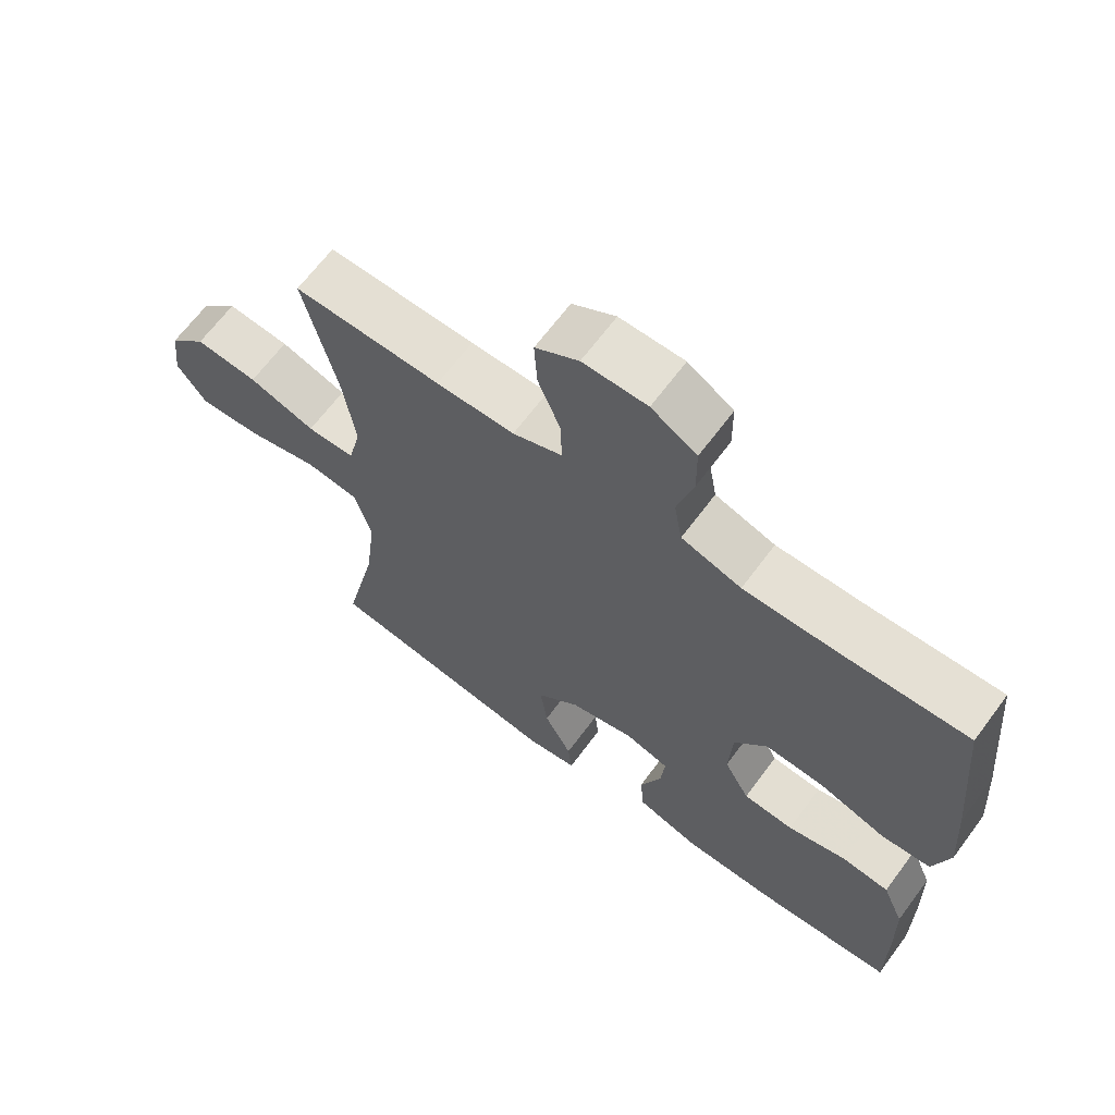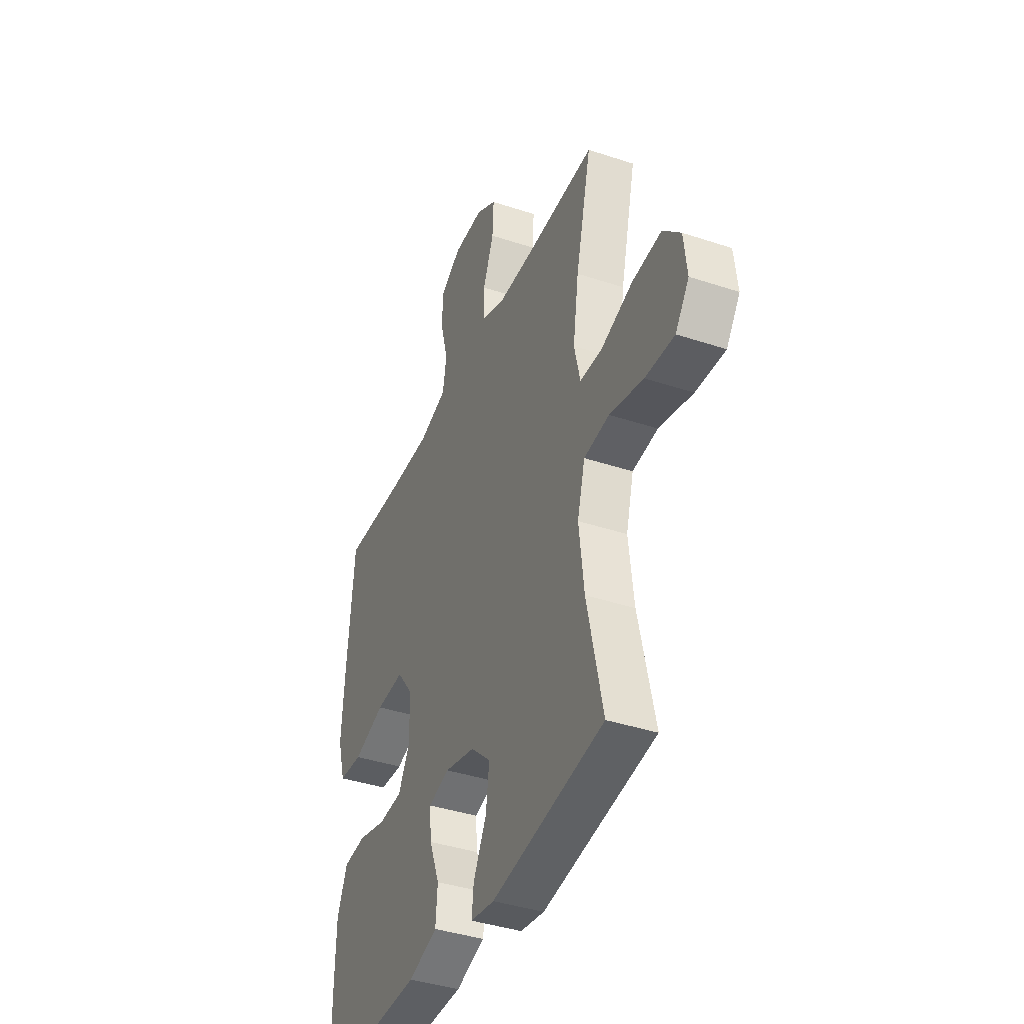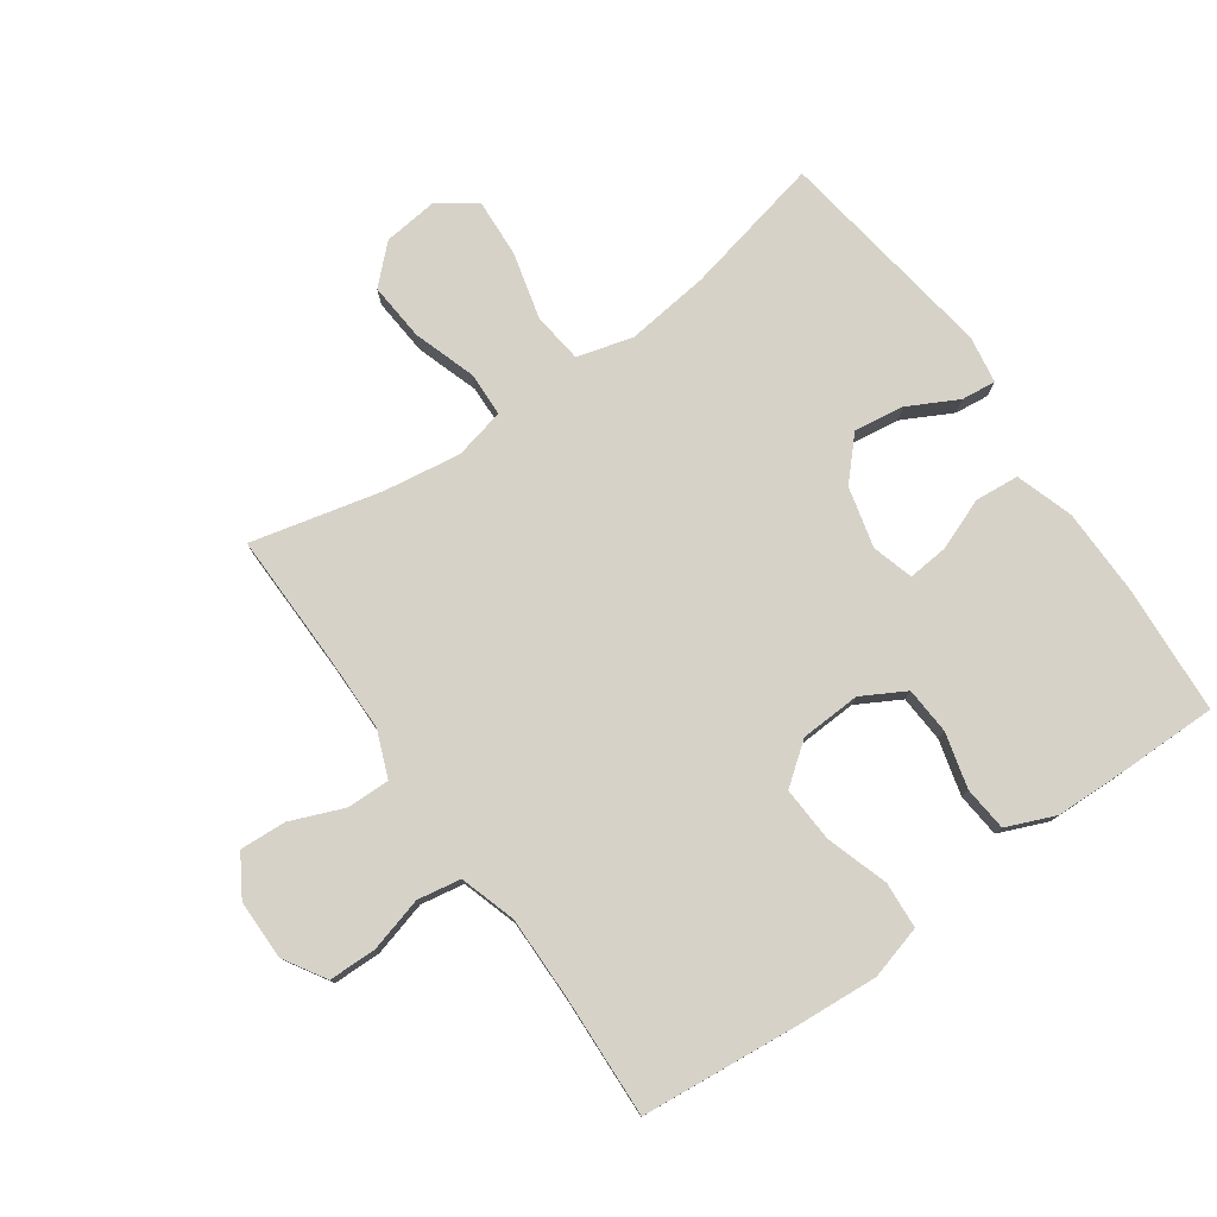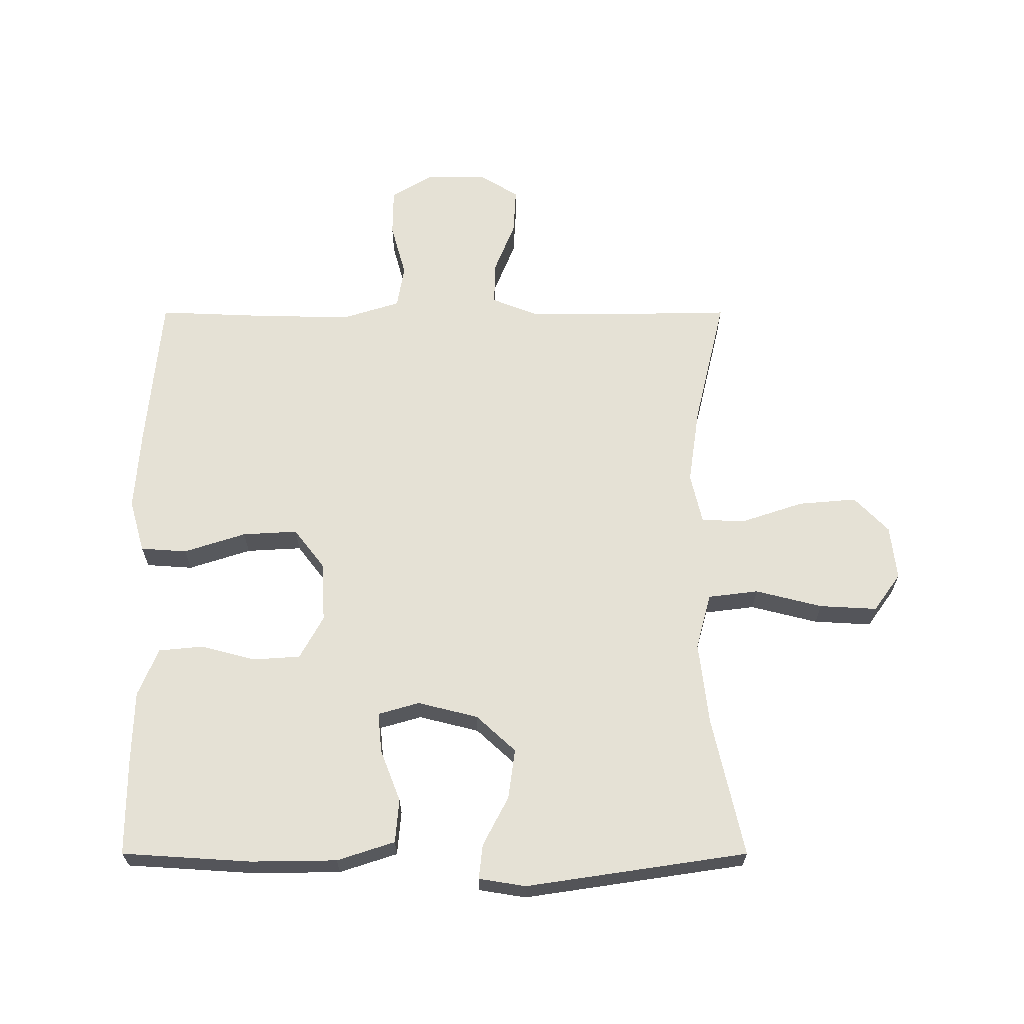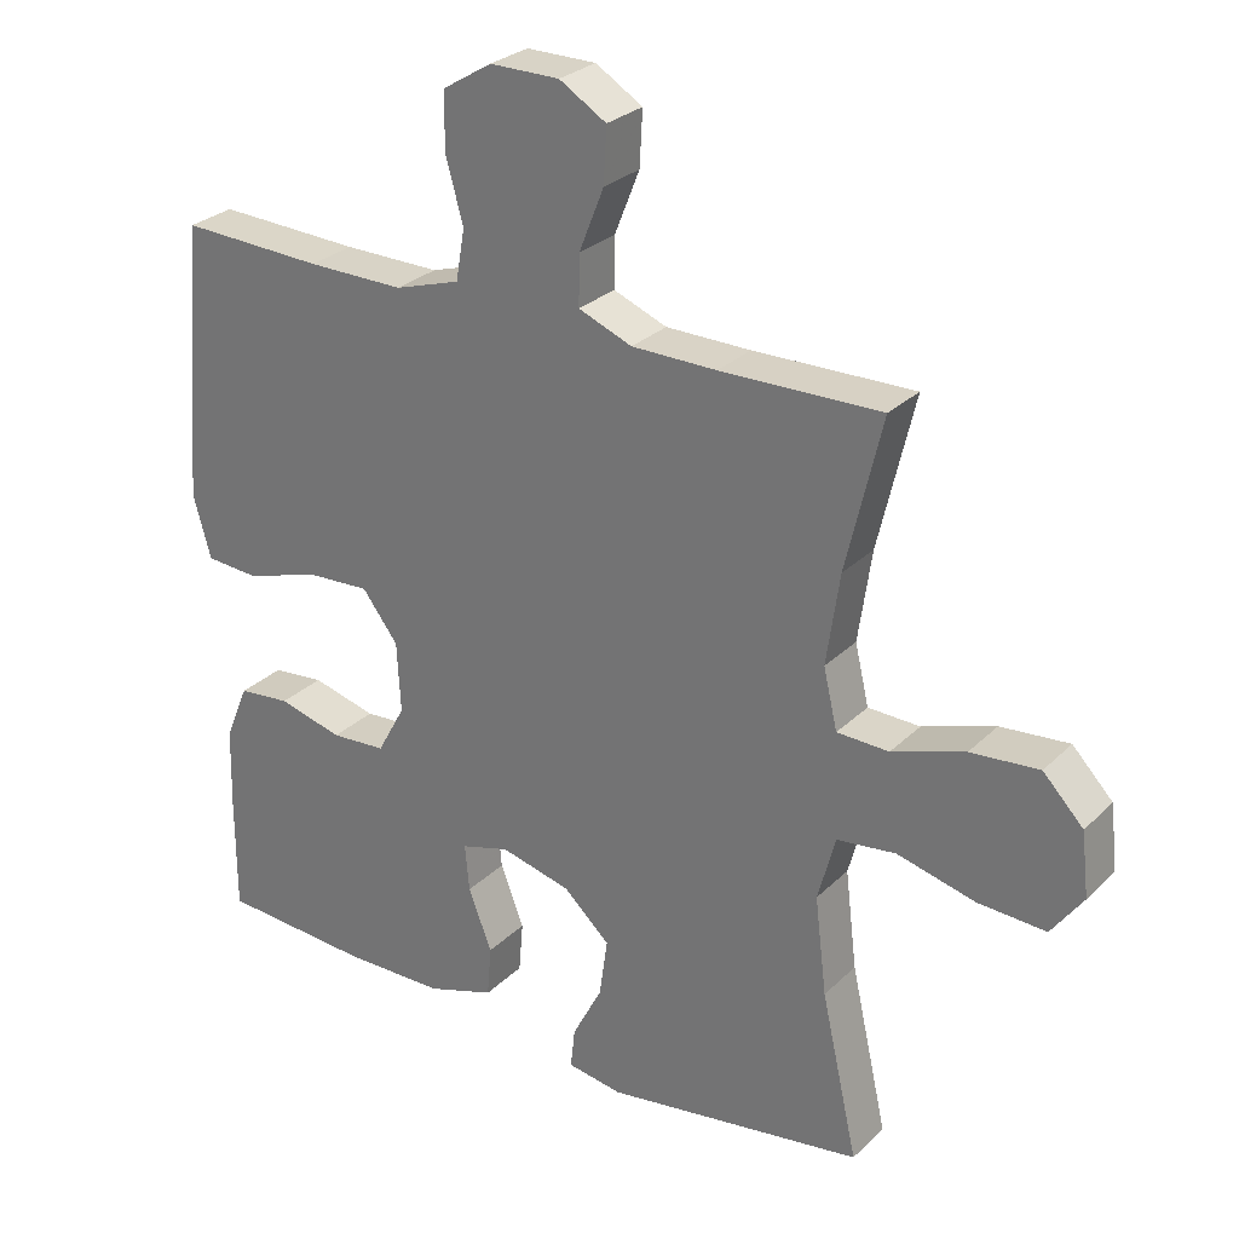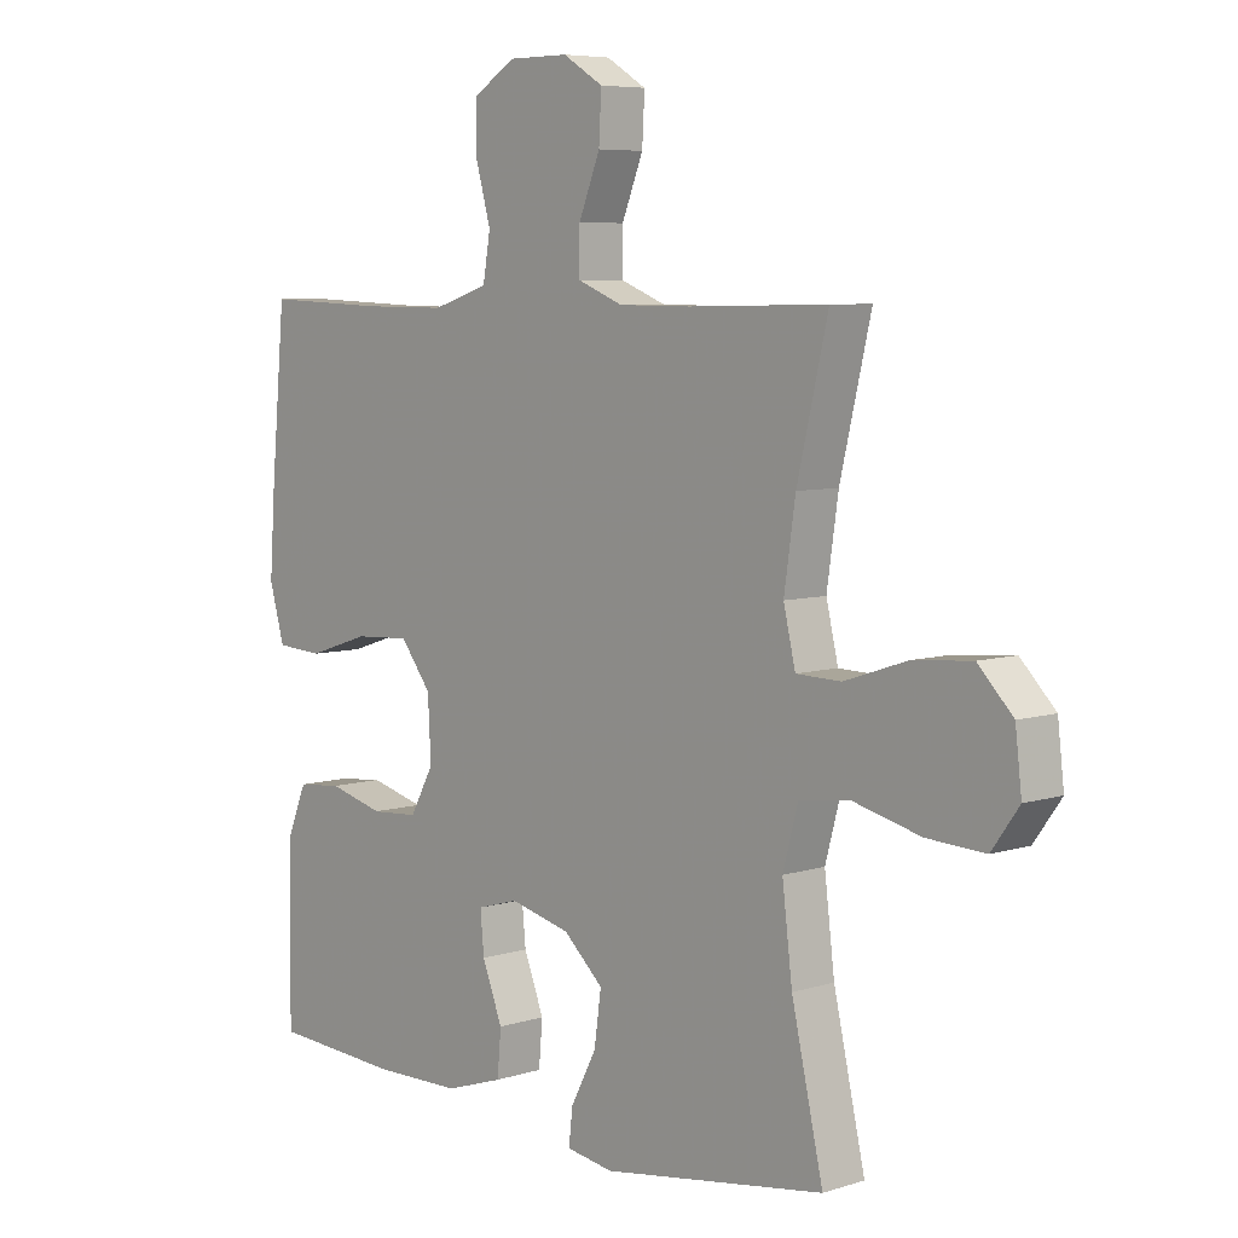
<metadata>
{"format":"obj","ext":"obj","renderer":"f3d","projection":"perspective","resolution":1024,"background":"white","views":[{"elev":66.0,"azim":36.6,"up":"+Z"},{"elev":-39.6,"azim":-112.4,"up":"+Z"},{"elev":77.8,"azim":55.0,"up":"+Y"},{"elev":65.0,"azim":180.0,"up":"+Y"},{"elev":27.9,"azim":-145.0,"up":"+Z"},{"elev":6.5,"azim":-132.9,"up":"+Z"}]}
</metadata>
<code>
v 0.5 0.07 0.5
v 0.523 0.07 0.249
v 0.532 0.07 0.119
v 0.508 0.07 0.034
v 0.434 0.07 0.029
v 0.335 0.07 0.061
v 0.247 0.07 0.066
v 0.198 0.07 0.002
v 0.193 0.07 -0.094
v 0.231 0.07 -0.163
v 0.306 0.07 -0.168
v 0.394 0.07 -0.145
v 0.465 0.07 -0.152
v 0.497 0.07 -0.229
v 0.5 0.07 -0.343
v 0.5 0.07 -0.5
v 0.294 0.07 -0.513
v 0.156 0.07 -0.511
v 0.064 0.07 -0.481
v 0.058 0.07 -0.411
v 0.09 0.07 -0.328
v 0.096 0.07 -0.264
v 0.03 0.07 -0.245
v -0.066 0.07 -0.269
v -0.129 0.07 -0.327
v -0.118 0.07 -0.407
v -0.077 0.07 -0.486
v -0.071 0.07 -0.541
v -0.146 0.07 -0.553
v -0.5 0.07 -0.5
v -0.45 0.07 -0.277
v -0.434 0.07 -0.144
v -0.458 0.07 -0.055
v -0.538 0.07 -0.045
v -0.645 0.07 -0.072
v -0.737 0.07 -0.077
v -0.78 0.07 -0.017
v -0.77 0.07 0.07
v -0.715 0.07 0.127
v -0.622 0.07 0.119
v -0.523 0.07 0.086
v -0.452 0.07 0.088
v -0.433 0.07 0.169
v -0.451 0.07 0.293
v -0.5 0.07 0.5
v -0.281 0.07 0.496
v -0.165 0.07 0.497
v -0.092 0.07 0.526
v -0.093 0.07 0.594
v -0.127 0.07 0.679
v -0.131 0.07 0.753
v -0.067 0.07 0.792
v 0.028 0.07 0.792
v 0.095 0.07 0.751
v 0.096 0.07 0.675
v 0.072 0.07 0.588
v 0.084 0.07 0.519
v 0.173 0.07 0.491
v 0.305 0.07 0.492
v 0.5 0 0.5
v 0.523 0 0.249
v 0.532 0 0.119
v 0.508 0 0.034
v 0.434 0 0.029
v 0.335 0 0.061
v 0.247 0 0.066
v 0.198 0 0.002
v 0.193 0 -0.094
v 0.231 0 -0.163
v 0.306 0 -0.168
v 0.394 0 -0.145
v 0.465 0 -0.152
v 0.497 0 -0.229
v 0.5 0 -0.343
v 0.5 0 -0.5
v 0.294 0 -0.513
v 0.156 0 -0.511
v 0.064 0 -0.481
v 0.058 0 -0.411
v 0.09 0 -0.328
v 0.096 0 -0.264
v 0.03 0 -0.245
v -0.066 0 -0.269
v -0.129 0 -0.327
v -0.118 0 -0.407
v -0.077 0 -0.486
v -0.071 0 -0.541
v -0.146 0 -0.553
v -0.5 0 -0.5
v -0.45 0 -0.277
v -0.434 0 -0.144
v -0.458 0 -0.055
v -0.538 0 -0.045
v -0.645 0 -0.072
v -0.737 0 -0.077
v -0.78 0 -0.017
v -0.77 0 0.07
v -0.715 0 0.127
v -0.622 0 0.119
v -0.523 0 0.086
v -0.452 0 0.088
v -0.433 0 0.169
v -0.451 0 0.293
v -0.5 0 0.5
v -0.281 0 0.496
v -0.165 0 0.497
v -0.092 0 0.526
v -0.093 0 0.594
v -0.127 0 0.679
v -0.131 0 0.753
v -0.067 0 0.792
v 0.028 0 0.792
v 0.095 0 0.751
v 0.096 0 0.675
v 0.072 0 0.588
v 0.084 0 0.519
v 0.173 0 0.491
v 0.305 0 0.492
f 53 54 55 56
f 53 56 57
f 52 53 57
f 49 50 51 52
f 48 49 52 57
f 47 48 57 58
f 44 45 46
f 43 44 46 47
f 42 43 47 58
f 38 39 40 41
f 38 41 42
f 37 38 42
f 34 35 36 37
f 34 37 42
f 33 34 42 58
f 28 29 30 31
f 26 27 28 31
f 25 26 31 32
f 24 25 32 33
f 18 19 20 21
f 18 21 22
f 17 18 22
f 16 17 22
f 15 16 22
f 14 15 22 23
f 11 12 13 14
f 10 11 14 23
f 3 4 5 6
f 3 6 7
f 59 1 2 3
f 59 3 7
f 58 59 7 8
f 33 58 8 9
f 23 24 33
f 9 10 23 33
f 115 114 113 112
f 116 115 112
f 116 112 111
f 111 110 109 108
f 116 111 108 107
f 117 116 107 106
f 105 104 103
f 106 105 103 102
f 117 106 102 101
f 100 99 98 97
f 101 100 97
f 101 97 96
f 96 95 94 93
f 101 96 93
f 117 101 93 92
f 90 89 88 87
f 90 87 86 85
f 91 90 85 84
f 92 91 84 83
f 80 79 78 77
f 81 80 77
f 81 77 76
f 81 76 75
f 81 75 74
f 82 81 74 73
f 73 72 71 70
f 82 73 70 69
f 65 64 63 62
f 66 65 62
f 62 61 60 118
f 66 62 118
f 67 66 118 117
f 68 67 117 92
f 92 83 82
f 92 82 69 68
f 1 60 61 2
f 2 61 62 3
f 3 62 63 4
f 4 63 64 5
f 5 64 65 6
f 6 65 66 7
f 7 66 67 8
f 8 67 68 9
f 9 68 69 10
f 10 69 70 11
f 11 70 71 12
f 12 71 72 13
f 13 72 73 14
f 14 73 74 15
f 15 74 75 16
f 16 75 76 17
f 17 76 77 18
f 18 77 78 19
f 19 78 79 20
f 20 79 80 21
f 21 80 81 22
f 22 81 82 23
f 23 82 83 24
f 24 83 84 25
f 25 84 85 26
f 26 85 86 27
f 27 86 87 28
f 28 87 88 29
f 29 88 89 30
f 30 89 90 31
f 31 90 91 32
f 32 91 92 33
f 33 92 93 34
f 34 93 94 35
f 35 94 95 36
f 36 95 96 37
f 37 96 97 38
f 38 97 98 39
f 39 98 99 40
f 40 99 100 41
f 41 100 101 42
f 42 101 102 43
f 43 102 103 44
f 44 103 104 45
f 45 104 105 46
f 46 105 106 47
f 47 106 107 48
f 48 107 108 49
f 49 108 109 50
f 50 109 110 51
f 51 110 111 52
f 52 111 112 53
f 53 112 113 54
f 54 113 114 55
f 55 114 115 56
f 56 115 116 57
f 57 116 117 58
f 58 117 118 59
f 59 118 60 1

</code>
